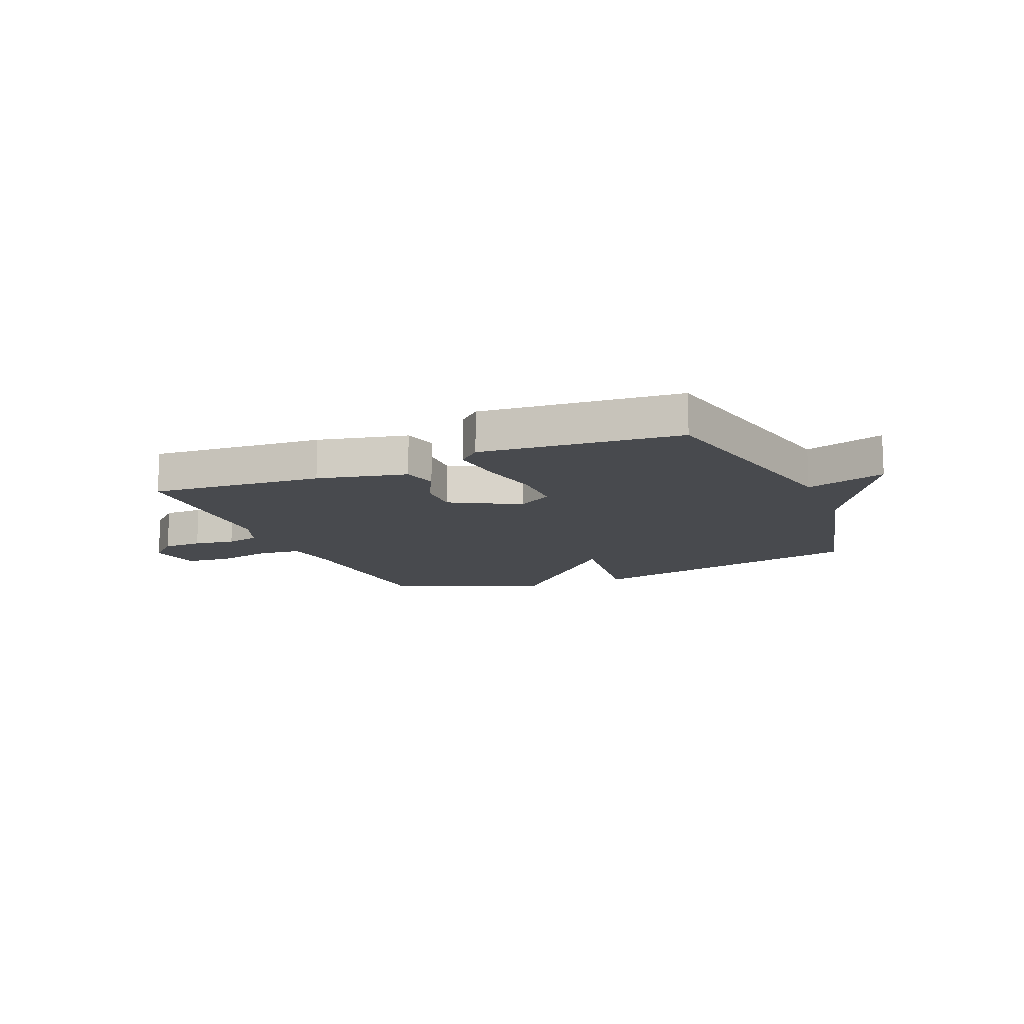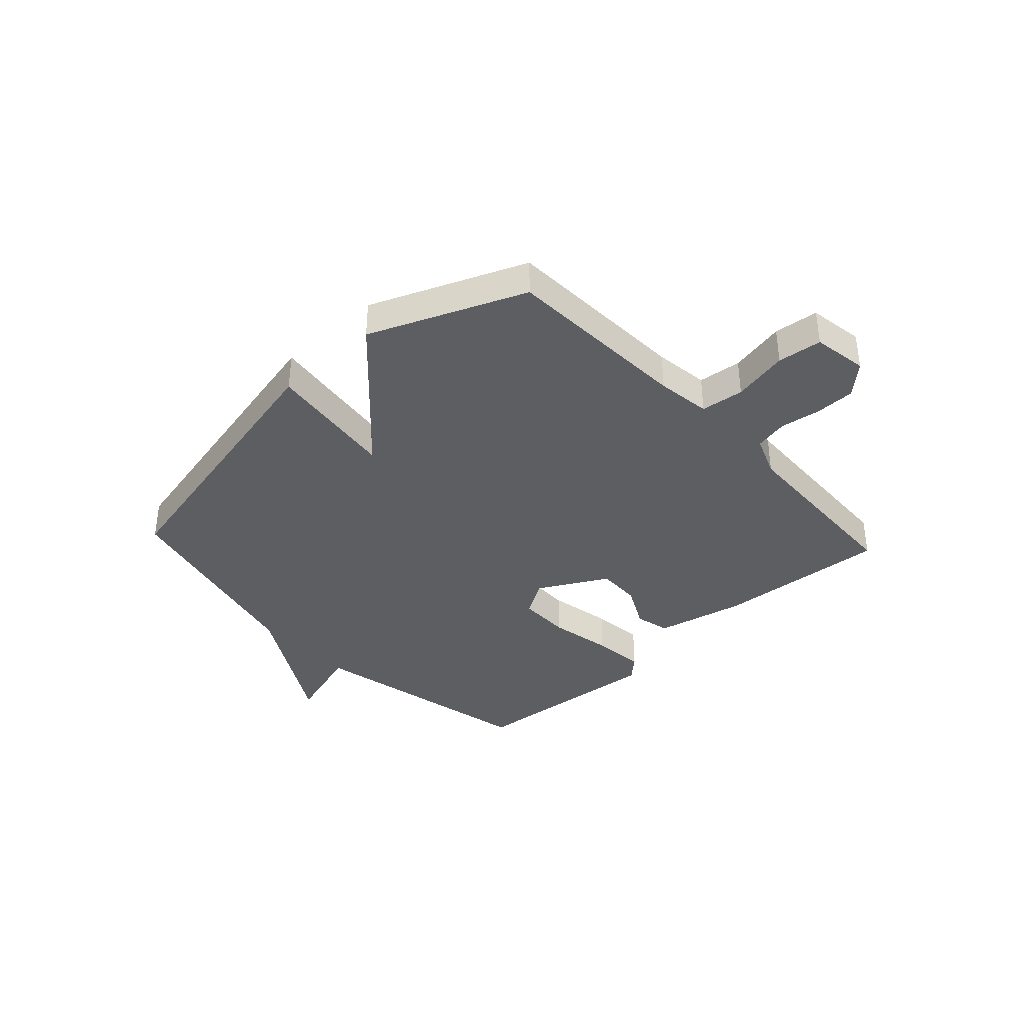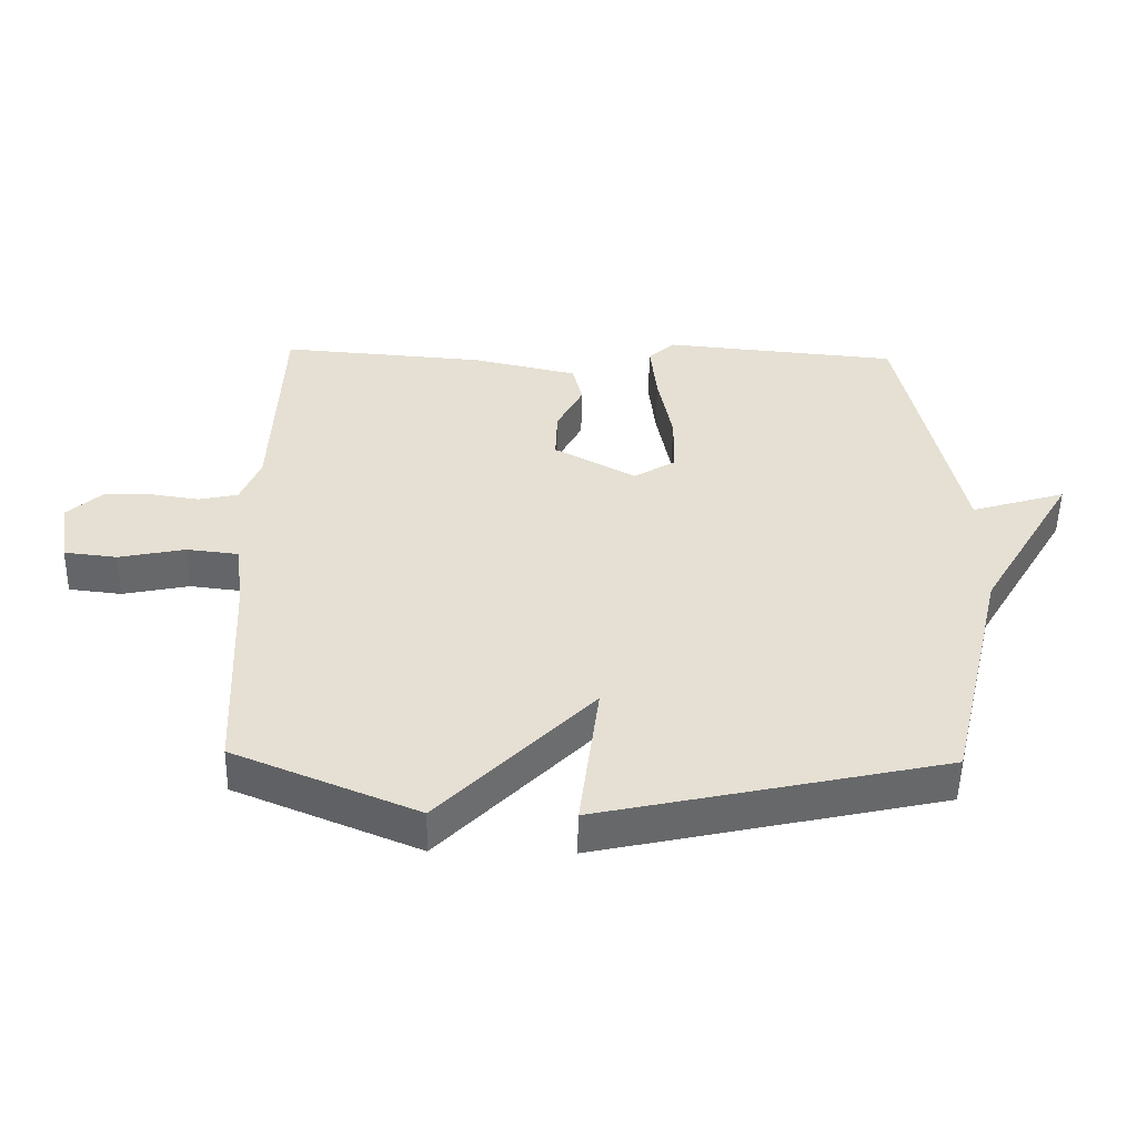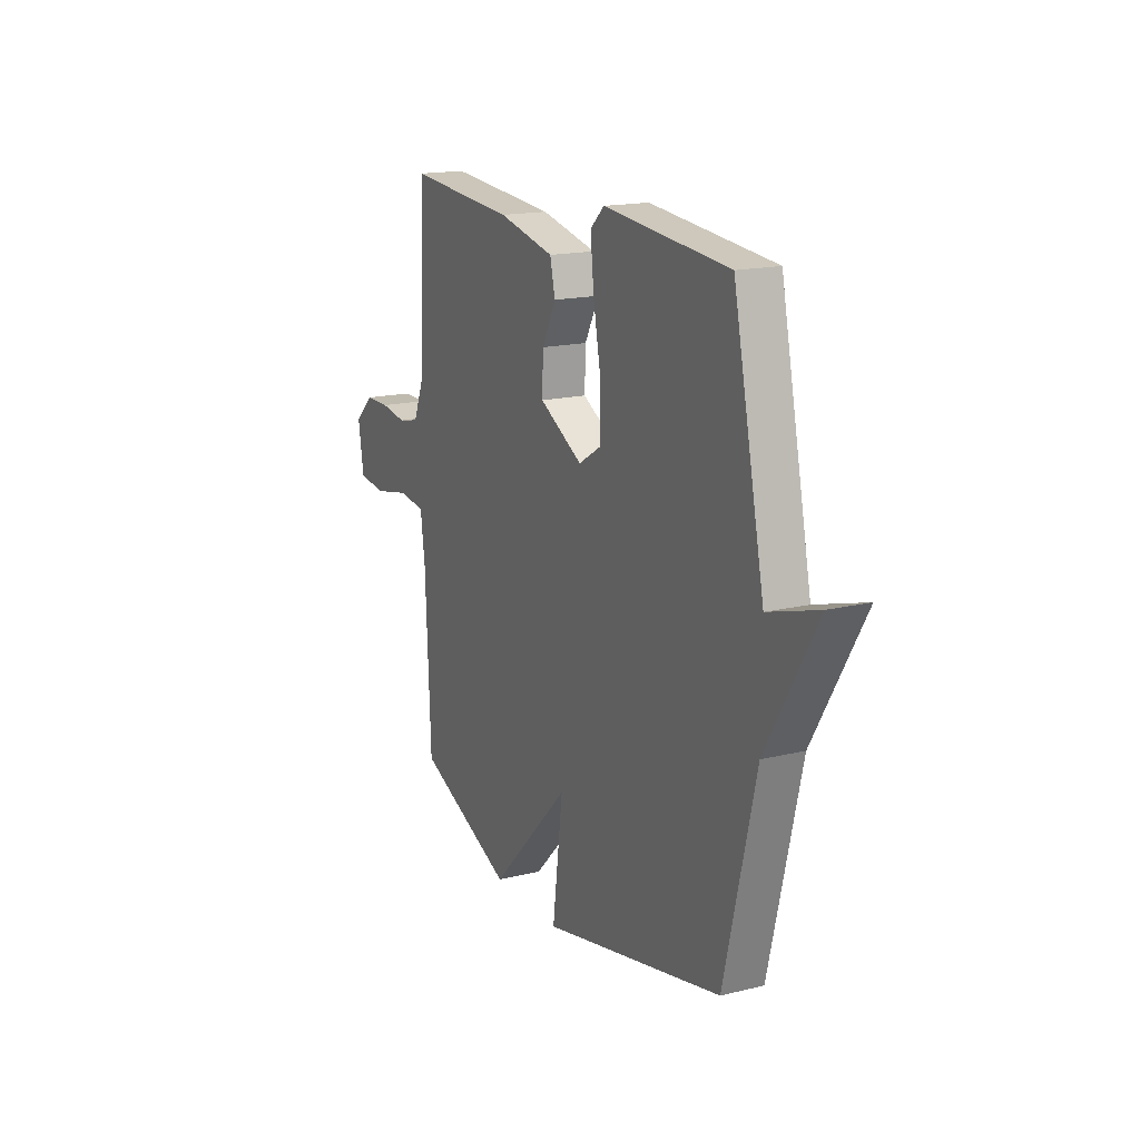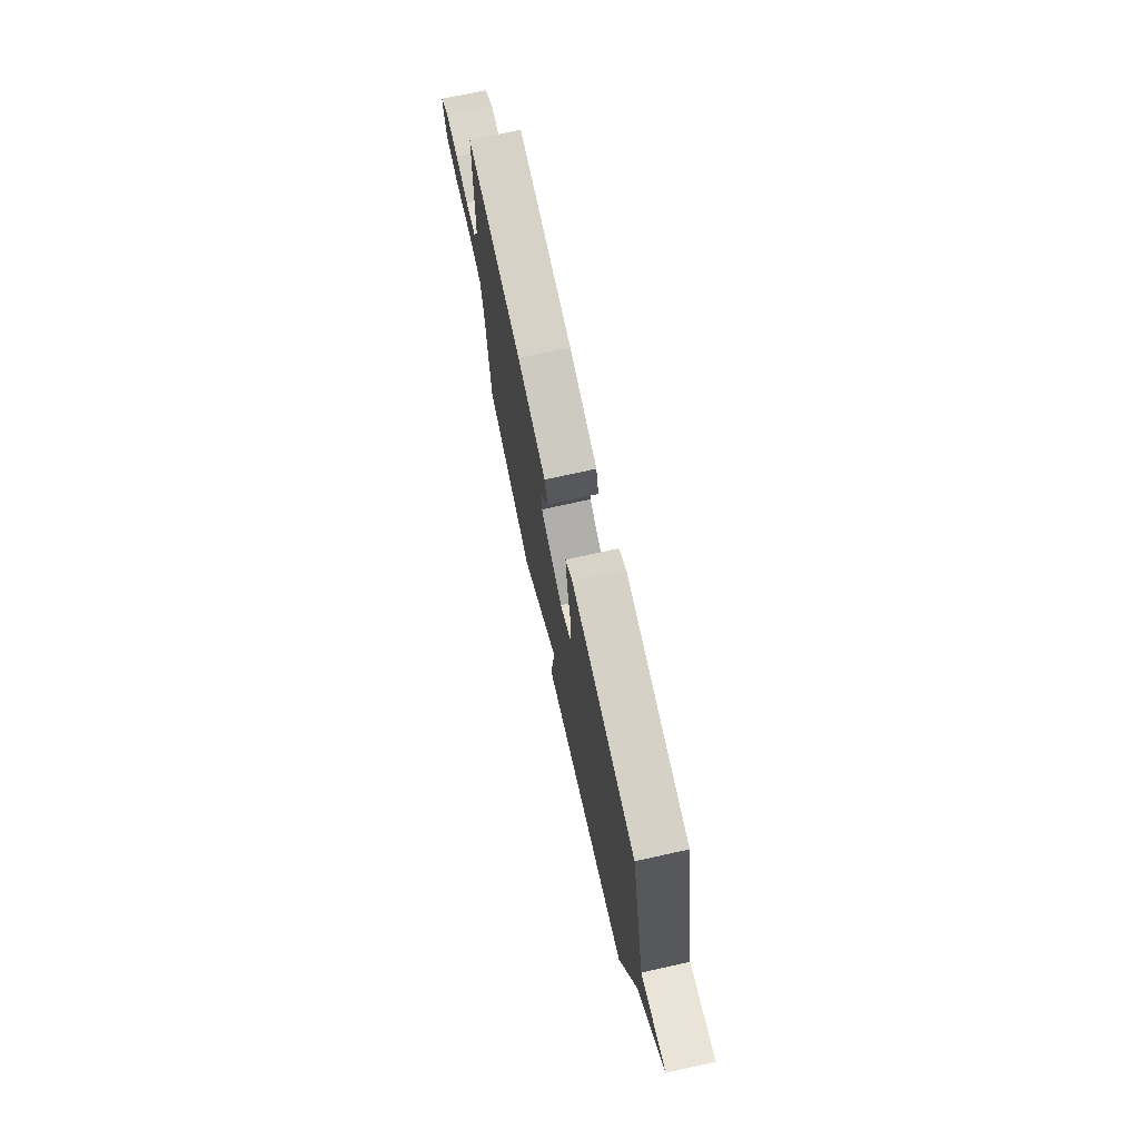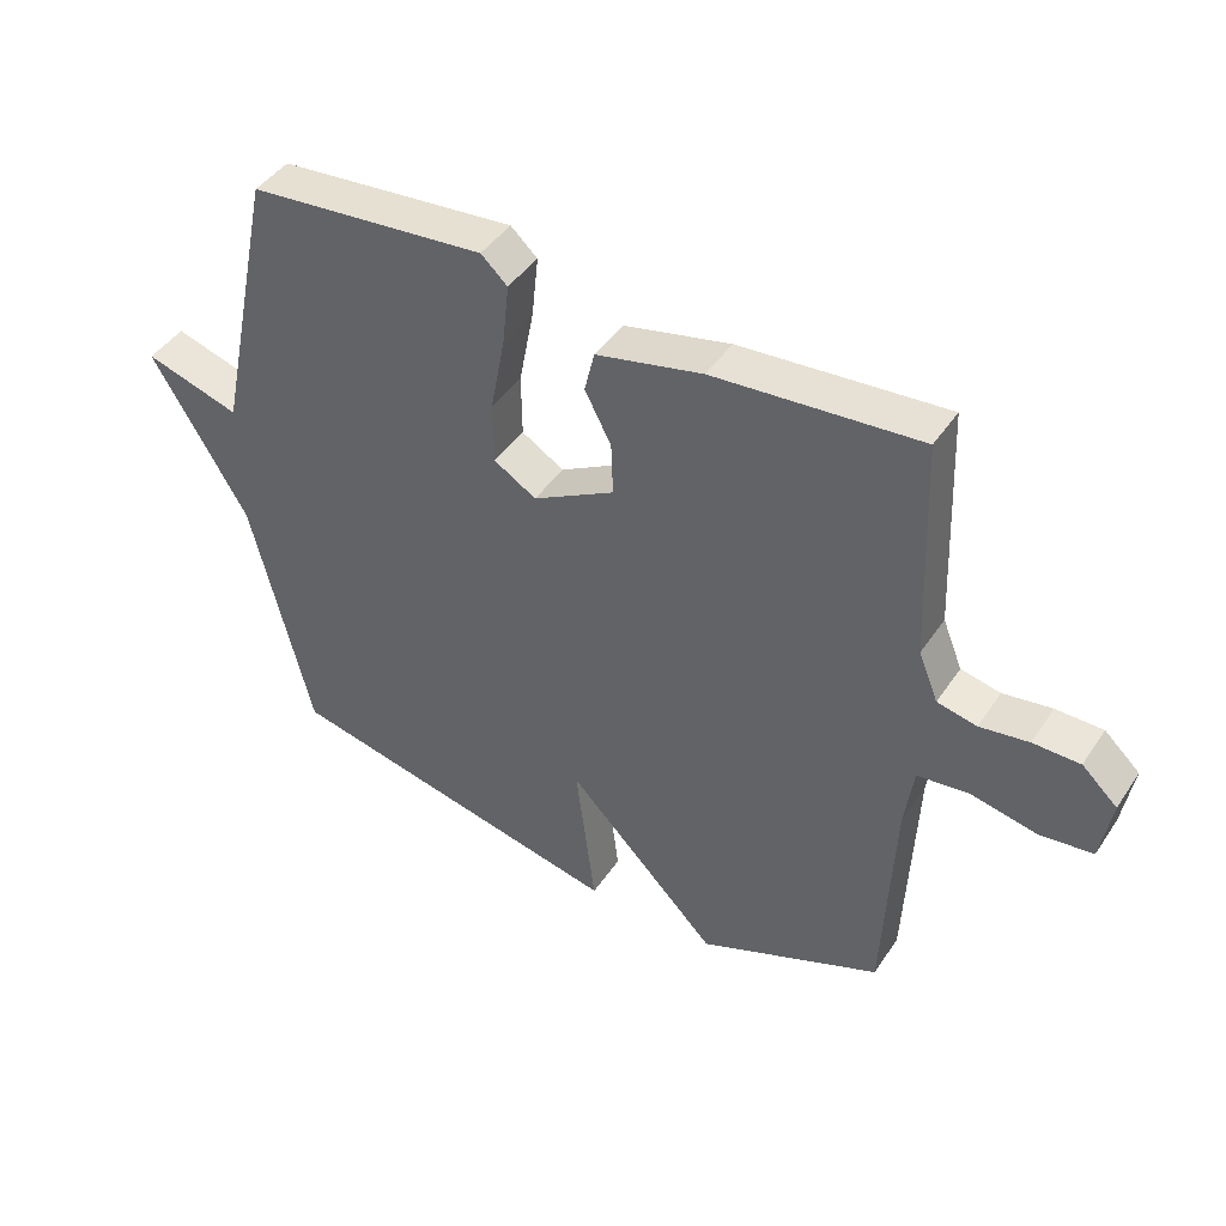
<metadata>
{"format":"obj","ext":"obj","renderer":"f3d","projection":"perspective","resolution":1024,"background":"white","views":[{"elev":-12.9,"azim":22.8,"up":"+Y"},{"elev":-37.6,"azim":-137.2,"up":"+Y"},{"elev":-52.1,"azim":-1.1,"up":"+Z"},{"elev":16.8,"azim":63.7,"up":"+Z"},{"elev":74.1,"azim":77.6,"up":"+Z"},{"elev":44.0,"azim":-148.5,"up":"+Z"}]}
</metadata>
<code>
v 0.5 0.07 -0.5
v -0.022 0.07 -0.615
v 0.008 0.07 -0.379
v -0.222 0.07 -0.615
v -0.5 0.07 -0.5
v -0.515 0.07 -0.161
v -0.528 0.07 -0.063
v -0.606 0.07 -0.054
v -0.707 0.07 -0.075
v -0.787 0.07 -0.066
v -0.803 0.07 0.033
v -0.749 0.07 0.083
v -0.678 0.07 0.084
v -0.604 0.07 0.073
v -0.544 0.07 0.086
v -0.514 0.07 0.16
v -0.5 0.07 0.5
v -0.189 0.07 0.476
v -0.028 0.07 0.44
v -0.013 0.07 0.377
v -0.053 0.07 0.3
v -0.056 0.07 0.22
v 0.068 0.07 0.152
v 0.132 0.07 0.191
v 0.133 0.07 0.286
v 0.111 0.07 0.401
v 0.101 0.07 0.496
v 0.141 0.07 0.533
v 0.5 0.07 0.5
v 0.59 0.07 0.077
v 0.734 0.07 0.121
v 0.59 0.07 -0.123
v 0.5 0 -0.5
v -0.022 0 -0.615
v 0.008 0 -0.379
v -0.222 0 -0.615
v -0.5 0 -0.5
v -0.515 0 -0.161
v -0.528 0 -0.063
v -0.606 0 -0.054
v -0.707 0 -0.075
v -0.787 0 -0.066
v -0.803 0 0.033
v -0.749 0 0.083
v -0.678 0 0.084
v -0.604 0 0.073
v -0.544 0 0.086
v -0.514 0 0.16
v -0.5 0 0.5
v -0.189 0 0.476
v -0.028 0 0.44
v -0.013 0 0.377
v -0.053 0 0.3
v -0.056 0 0.22
v 0.068 0 0.152
v 0.132 0 0.191
v 0.133 0 0.286
v 0.111 0 0.401
v 0.101 0 0.496
v 0.141 0 0.533
v 0.5 0 0.5
v 0.59 0 0.077
v 0.734 0 0.121
v 0.59 0 -0.123
f 30 31 32
f 30 32 1
f 29 30 1
f 28 29 1
f 27 28 1
f 26 27 1
f 25 26 1
f 24 25 1
f 23 24 1
f 22 23 1
f 19 20 21
f 18 19 21
f 17 18 21
f 16 17 21
f 15 16 21 22
f 12 13 14
f 11 12 14
f 10 11 14
f 9 10 14
f 8 9 14
f 7 8 14 15
f 15 22 1
f 7 15 1
f 6 7 1
f 3 4 5 6
f 1 2 3
f 1 3 6
f 64 63 62
f 33 64 62
f 33 62 61
f 33 61 60
f 33 60 59
f 33 59 58
f 33 58 57
f 33 57 56
f 33 56 55
f 33 55 54
f 53 52 51
f 53 51 50
f 53 50 49
f 53 49 48
f 54 53 48 47
f 46 45 44
f 46 44 43
f 46 43 42
f 46 42 41
f 46 41 40
f 47 46 40 39
f 33 54 47
f 33 47 39
f 33 39 38
f 38 37 36 35
f 35 34 33
f 38 35 33
f 1 33 34 2
f 2 34 35 3
f 3 35 36 4
f 4 36 37 5
f 5 37 38 6
f 6 38 39 7
f 7 39 40 8
f 8 40 41 9
f 9 41 42 10
f 10 42 43 11
f 11 43 44 12
f 12 44 45 13
f 13 45 46 14
f 14 46 47 15
f 15 47 48 16
f 16 48 49 17
f 17 49 50 18
f 18 50 51 19
f 19 51 52 20
f 20 52 53 21
f 21 53 54 22
f 22 54 55 23
f 23 55 56 24
f 24 56 57 25
f 25 57 58 26
f 26 58 59 27
f 27 59 60 28
f 28 60 61 29
f 29 61 62 30
f 30 62 63 31
f 31 63 64 32
f 32 64 33 1

</code>
